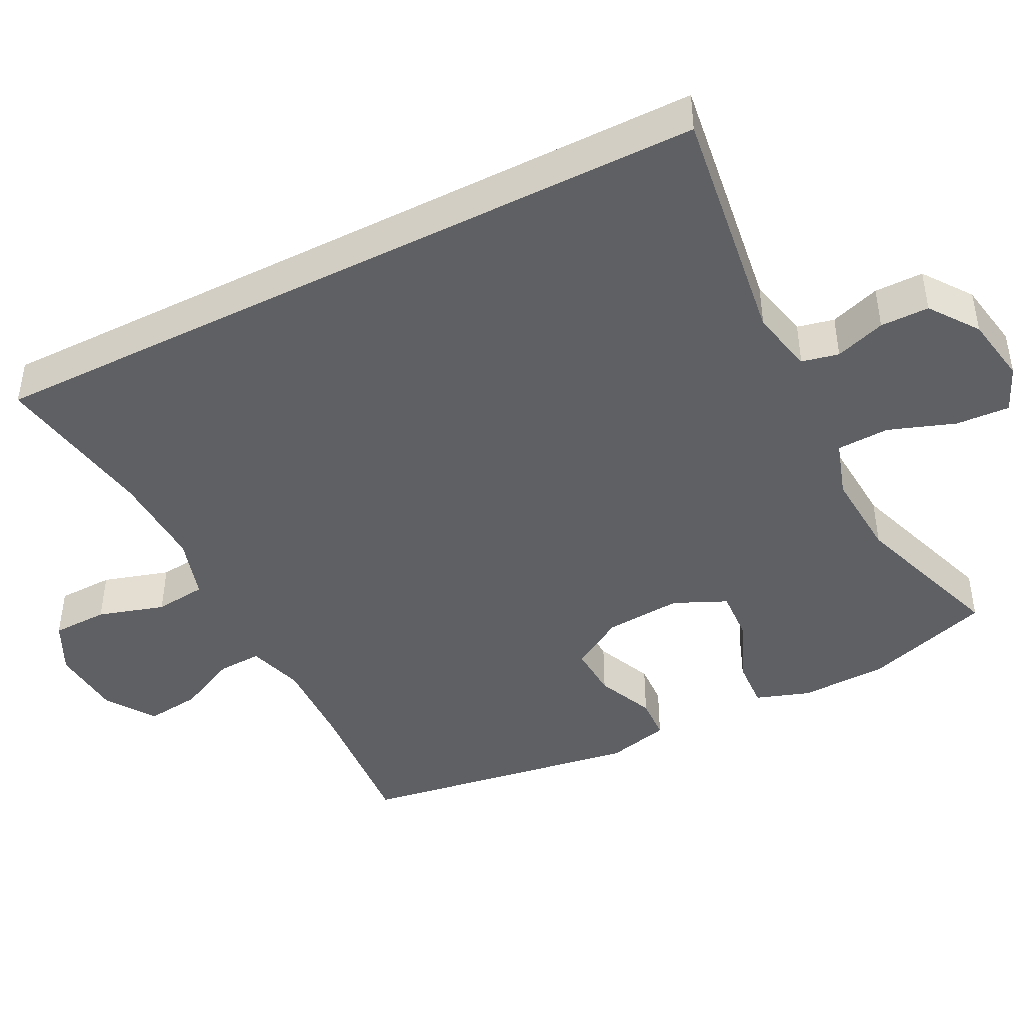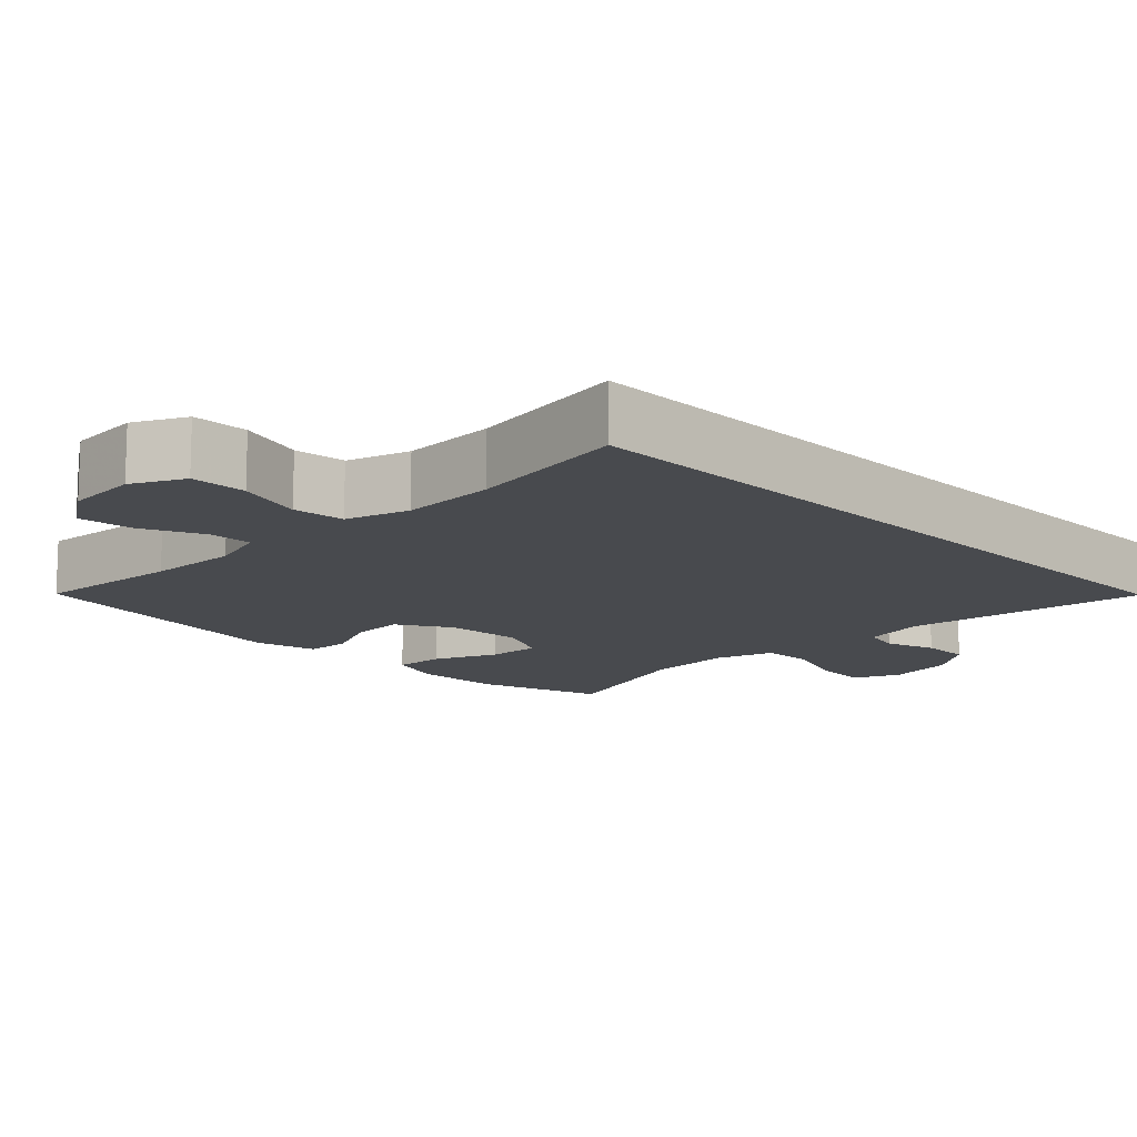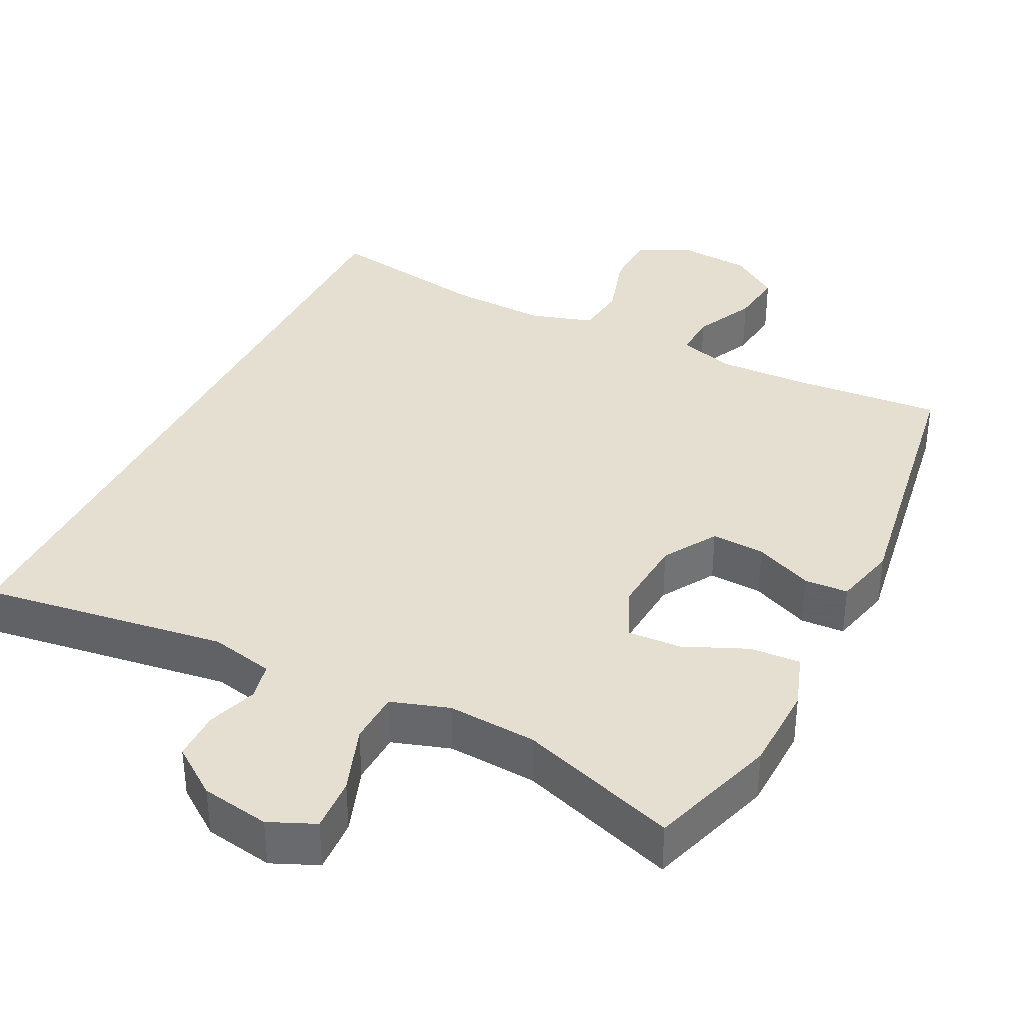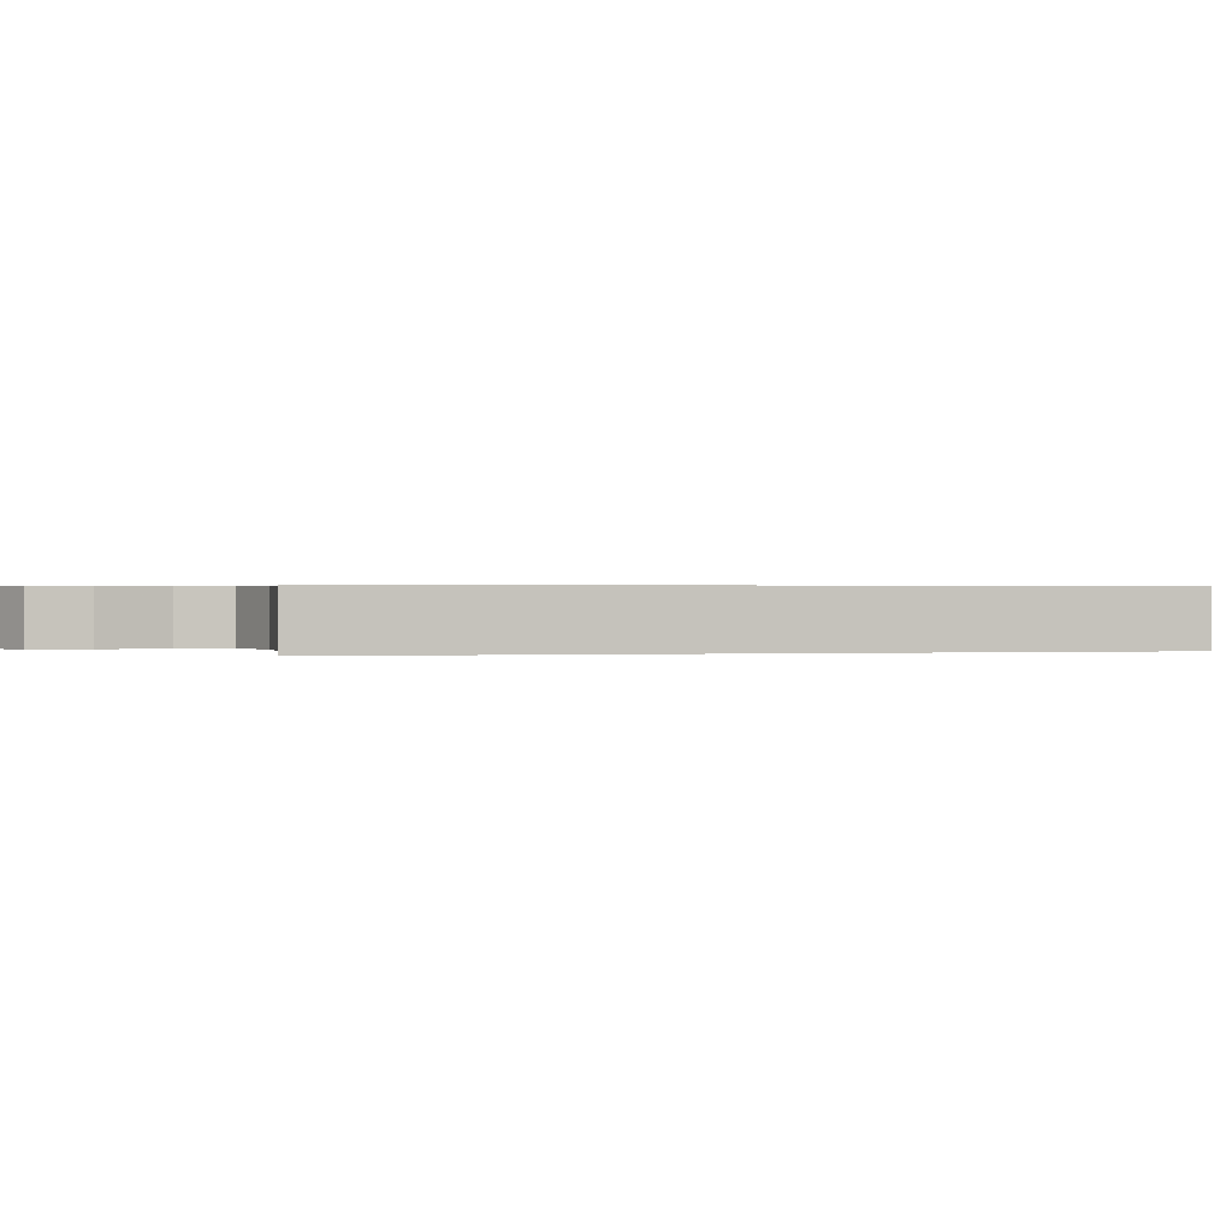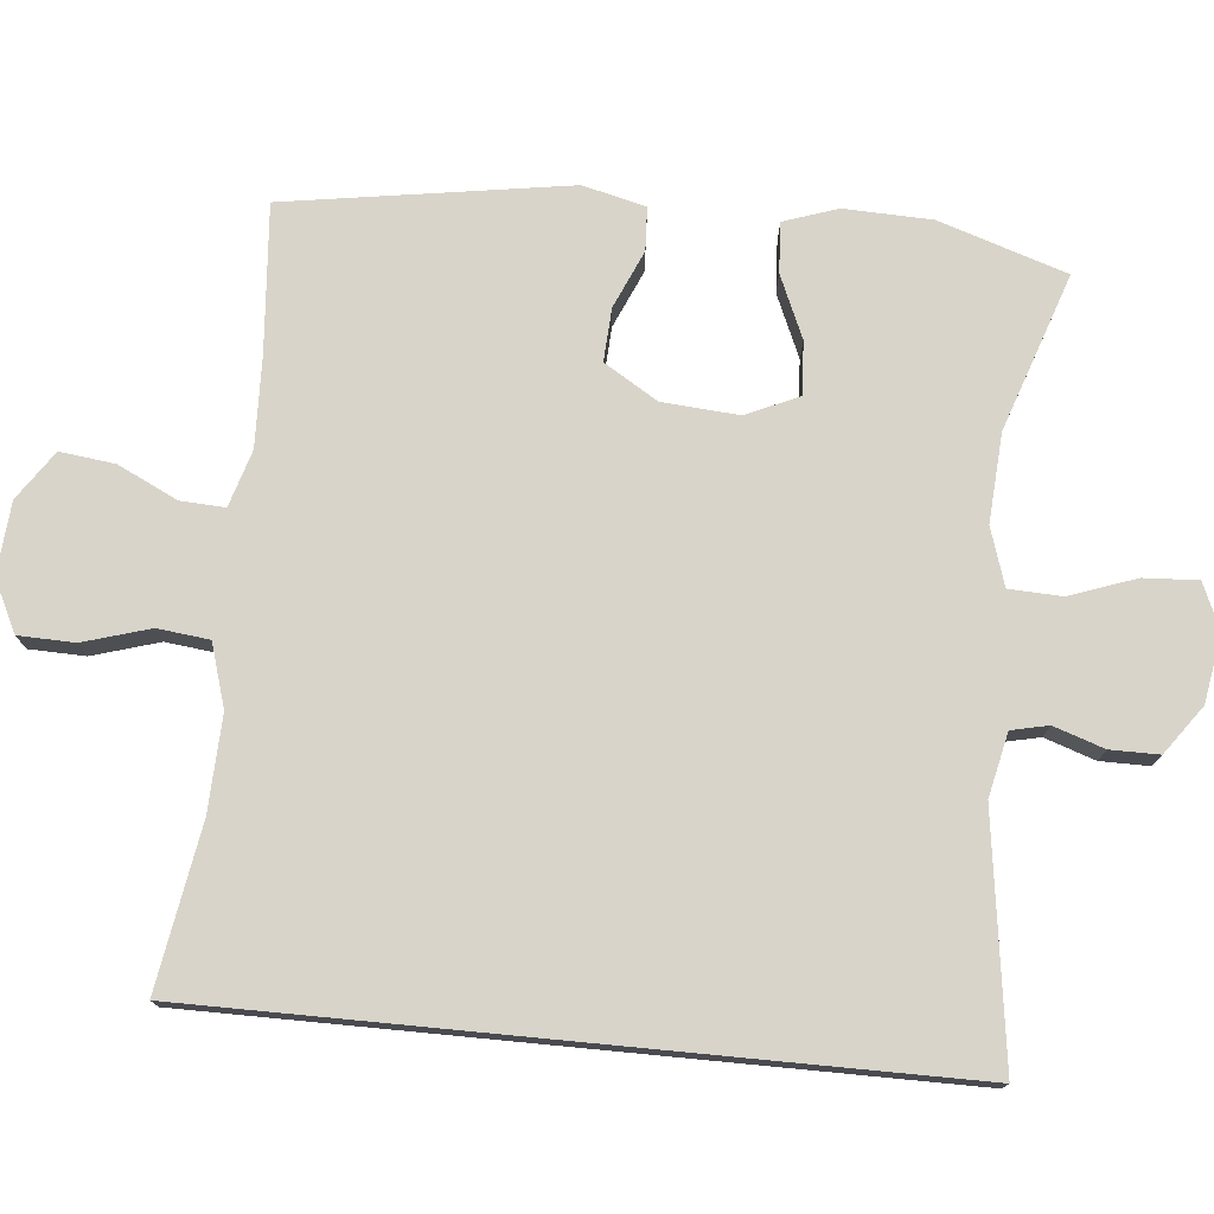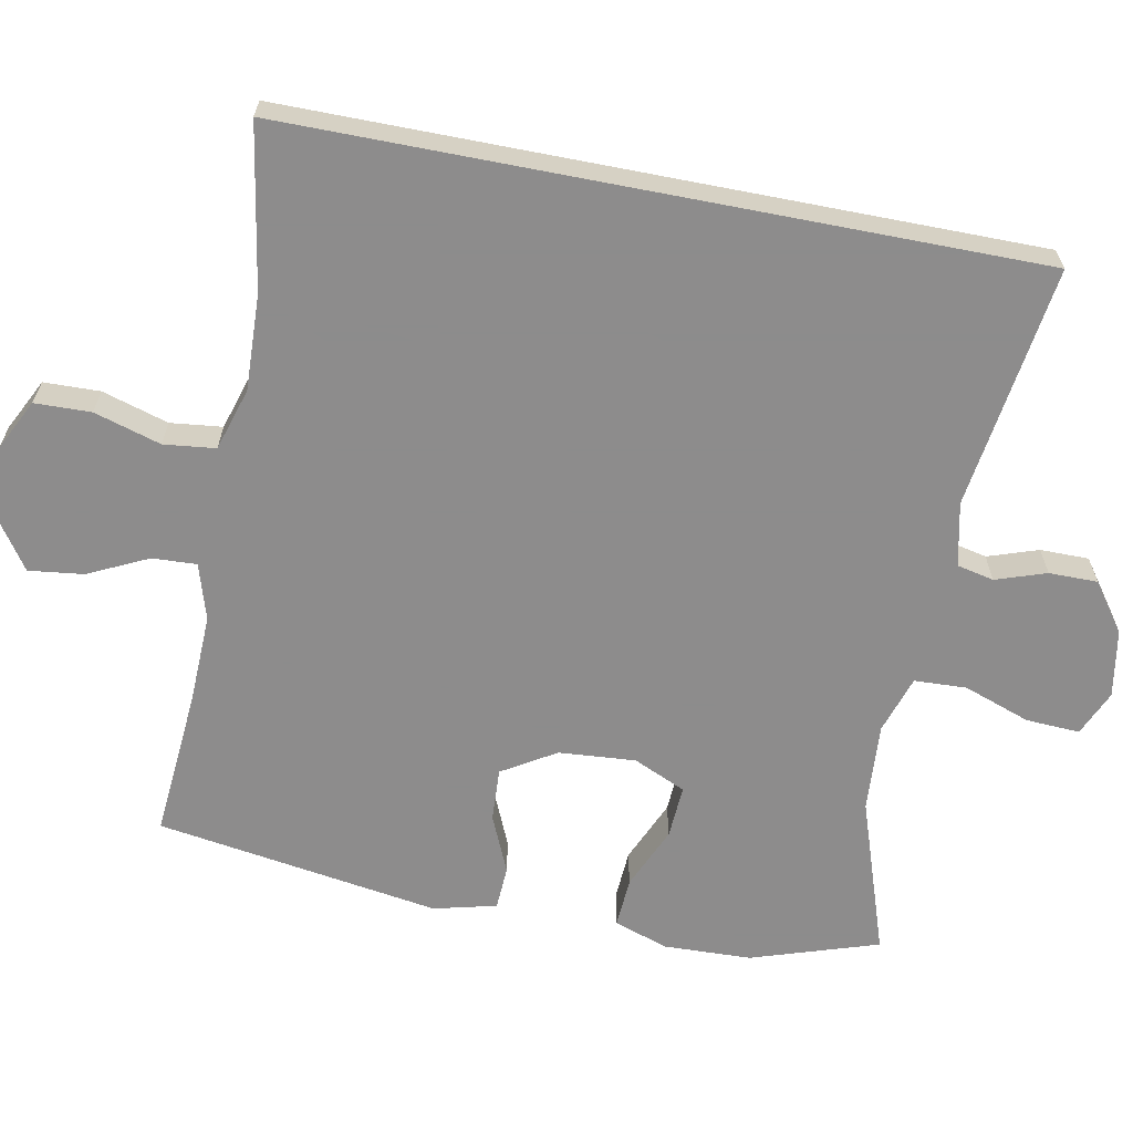
<metadata>
{"format":"obj","ext":"obj","renderer":"f3d","projection":"perspective","resolution":1024,"background":"white","views":[{"elev":-44.3,"azim":116.9,"up":"+Y"},{"elev":-13.1,"azim":44.3,"up":"+Y"},{"elev":36.7,"azim":-153.6,"up":"+Y"},{"elev":0.4,"azim":75.2,"up":"+Y"},{"elev":75.7,"azim":95.5,"up":"+Y"},{"elev":-64.3,"azim":79.0,"up":"+Y"}]}
</metadata>
<code>
v -0.5 0.07 -0.5
v -0.556 0.07 -0.328
v -0.56 0.07 -0.209
v -0.535 0.07 -0.136
v -0.467 0.07 -0.14
v -0.382 0.07 -0.177
v -0.31 0.07 -0.181
v -0.278 0.07 -0.11
v -0.286 0.07 -0.006
v -0.33 0.07 0.066
v -0.402 0.07 0.062
v -0.48 0.07 0.028
v -0.539 0.07 0.031
v -0.56 0.07 0.116
v -0.5 0.07 0.5
v -0.3 0.07 0.484
v -0.177 0.07 0.48
v -0.101 0.07 0.503
v -0.104 0.07 0.563
v -0.143 0.07 0.644
v -0.152 0.07 0.718
v -0.086 0.07 0.763
v 0.012 0.07 0.771
v 0.082 0.07 0.736
v 0.084 0.07 0.66
v 0.057 0.07 0.57
v 0.065 0.07 0.5
v 0.15 0.07 0.474
v 0.279 0.07 0.479
v 0.5 0.07 0.516
v 0.5 0.07 -0.486
v 0.17 0.07 -0.44
v 0.084 0.07 -0.459
v 0.073 0.07 -0.509
v 0.096 0.07 -0.577
v 0.096 0.07 -0.643
v 0.031 0.07 -0.69
v -0.061 0.07 -0.706
v -0.123 0.07 -0.679
v -0.119 0.07 -0.606
v -0.087 0.07 -0.516
v -0.09 0.07 -0.445
v -0.168 0.07 -0.42
v -0.288 0.07 -0.428
v -0.5 0 -0.5
v -0.556 0 -0.328
v -0.56 0 -0.209
v -0.535 0 -0.136
v -0.467 0 -0.14
v -0.382 0 -0.177
v -0.31 0 -0.181
v -0.278 0 -0.11
v -0.286 0 -0.006
v -0.33 0 0.066
v -0.402 0 0.062
v -0.48 0 0.028
v -0.539 0 0.031
v -0.56 0 0.116
v -0.5 0 0.5
v -0.3 0 0.484
v -0.177 0 0.48
v -0.101 0 0.503
v -0.104 0 0.563
v -0.143 0 0.644
v -0.152 0 0.718
v -0.086 0 0.763
v 0.012 0 0.771
v 0.082 0 0.736
v 0.084 0 0.66
v 0.057 0 0.57
v 0.065 0 0.5
v 0.15 0 0.474
v 0.279 0 0.479
v 0.5 0 0.516
v 0.5 0 -0.486
v 0.17 0 -0.44
v 0.084 0 -0.459
v 0.073 0 -0.509
v 0.096 0 -0.577
v 0.096 0 -0.643
v 0.031 0 -0.69
v -0.061 0 -0.706
v -0.123 0 -0.679
v -0.119 0 -0.606
v -0.087 0 -0.516
v -0.09 0 -0.445
v -0.168 0 -0.42
v -0.288 0 -0.428
f 39 40 41
f 38 39 41
f 37 38 41
f 36 37 41
f 35 36 41
f 34 35 41
f 33 34 41 42
f 32 33 42 43
f 29 30 31 32
f 28 29 32 43
f 24 25 26
f 23 24 26
f 22 23 26
f 21 22 26
f 20 21 26
f 19 20 26
f 18 19 26 27
f 28 43 44
f 27 28 44
f 18 27 44
f 17 18 44
f 14 15 16
f 13 14 16
f 12 13 16
f 11 12 16
f 4 5 6
f 3 4 6
f 2 3 6
f 1 2 6
f 44 1 6
f 44 6 7
f 10 11 16 17
f 9 10 17
f 8 9 17
f 8 17 44
f 7 8 44
f 85 84 83
f 85 83 82
f 85 82 81
f 85 81 80
f 85 80 79
f 85 79 78
f 86 85 78 77
f 87 86 77 76
f 76 75 74 73
f 87 76 73 72
f 70 69 68
f 70 68 67
f 70 67 66
f 70 66 65
f 70 65 64
f 70 64 63
f 71 70 63 62
f 88 87 72
f 88 72 71
f 88 71 62
f 88 62 61
f 60 59 58
f 60 58 57
f 60 57 56
f 60 56 55
f 50 49 48
f 50 48 47
f 50 47 46
f 50 46 45
f 50 45 88
f 51 50 88
f 61 60 55 54
f 61 54 53
f 61 53 52
f 88 61 52
f 88 52 51
f 1 45 46 2
f 2 46 47 3
f 3 47 48 4
f 4 48 49 5
f 5 49 50 6
f 6 50 51 7
f 7 51 52 8
f 8 52 53 9
f 9 53 54 10
f 10 54 55 11
f 11 55 56 12
f 12 56 57 13
f 13 57 58 14
f 14 58 59 15
f 15 59 60 16
f 16 60 61 17
f 17 61 62 18
f 18 62 63 19
f 19 63 64 20
f 20 64 65 21
f 21 65 66 22
f 22 66 67 23
f 23 67 68 24
f 24 68 69 25
f 25 69 70 26
f 26 70 71 27
f 27 71 72 28
f 28 72 73 29
f 29 73 74 30
f 30 74 75 31
f 31 75 76 32
f 32 76 77 33
f 33 77 78 34
f 34 78 79 35
f 35 79 80 36
f 36 80 81 37
f 37 81 82 38
f 38 82 83 39
f 39 83 84 40
f 40 84 85 41
f 41 85 86 42
f 42 86 87 43
f 43 87 88 44
f 44 88 45 1

</code>
